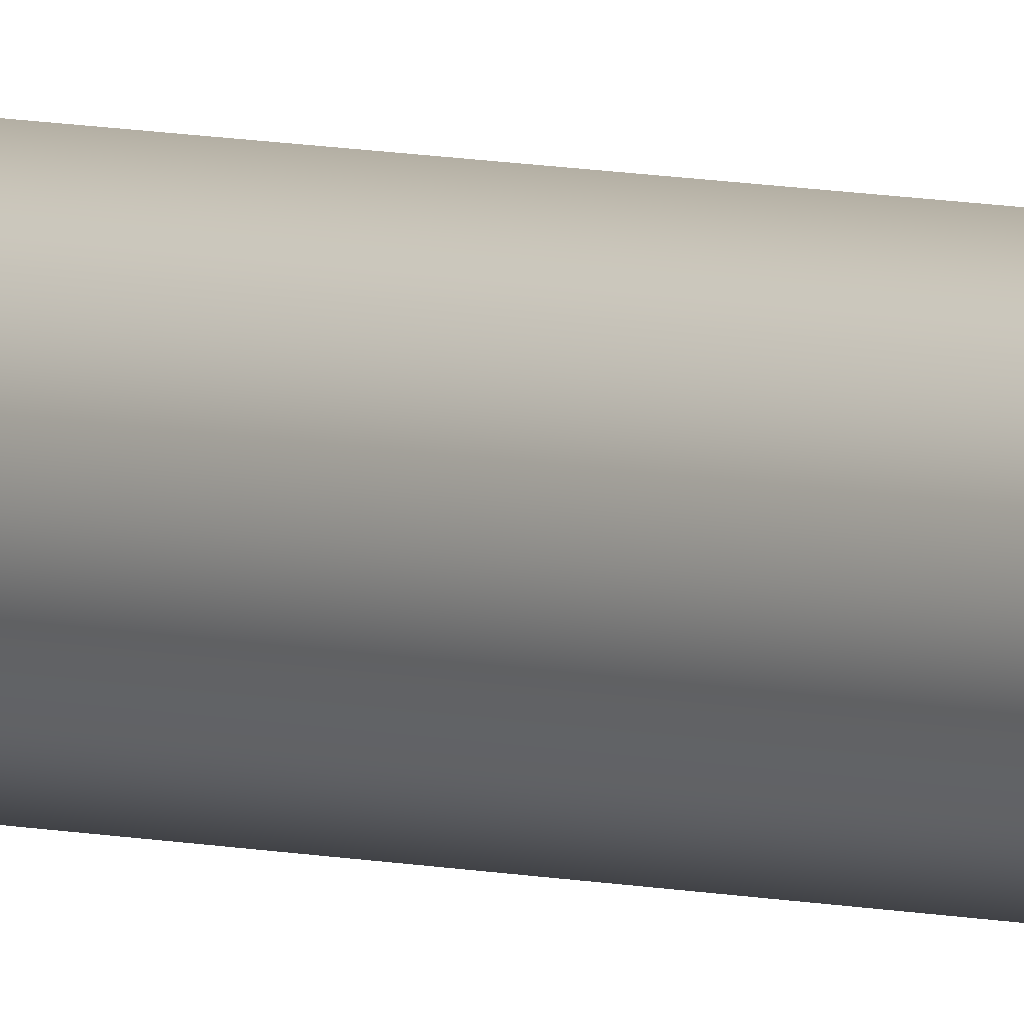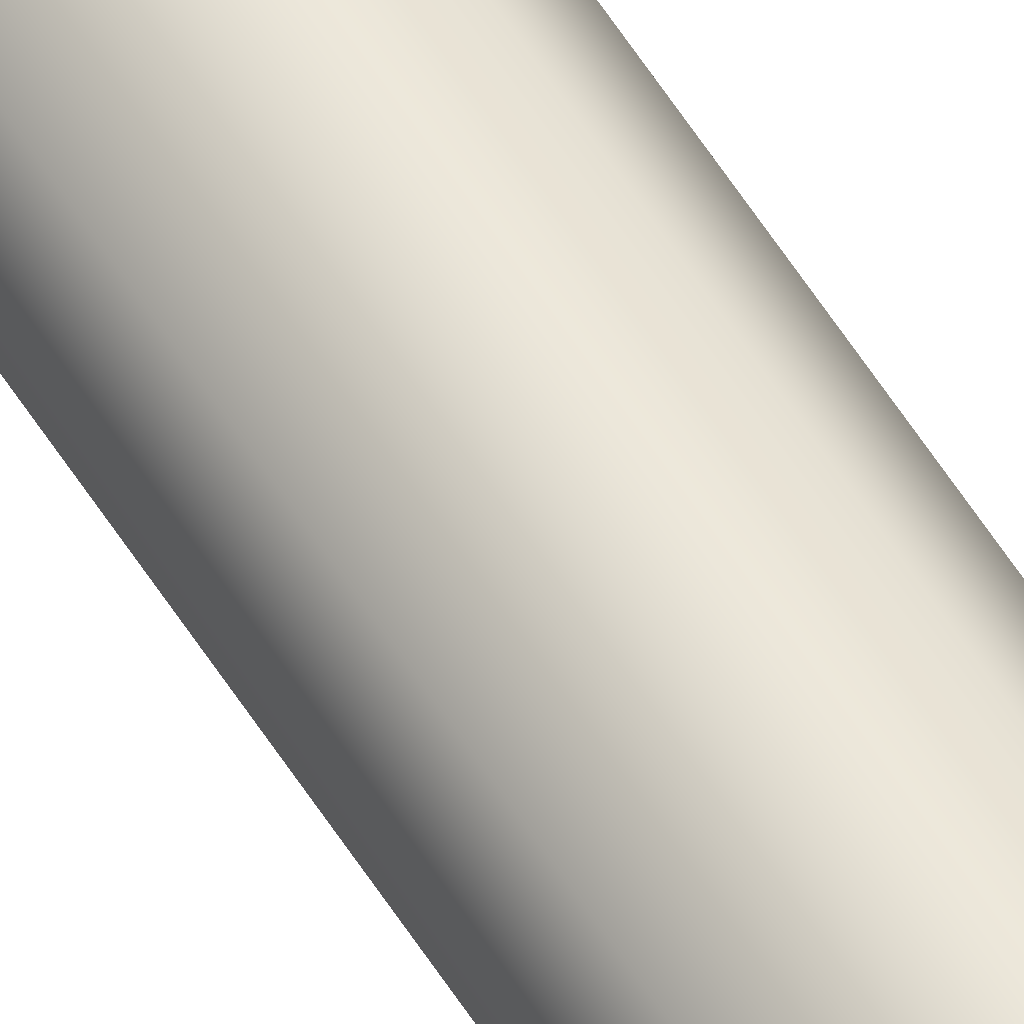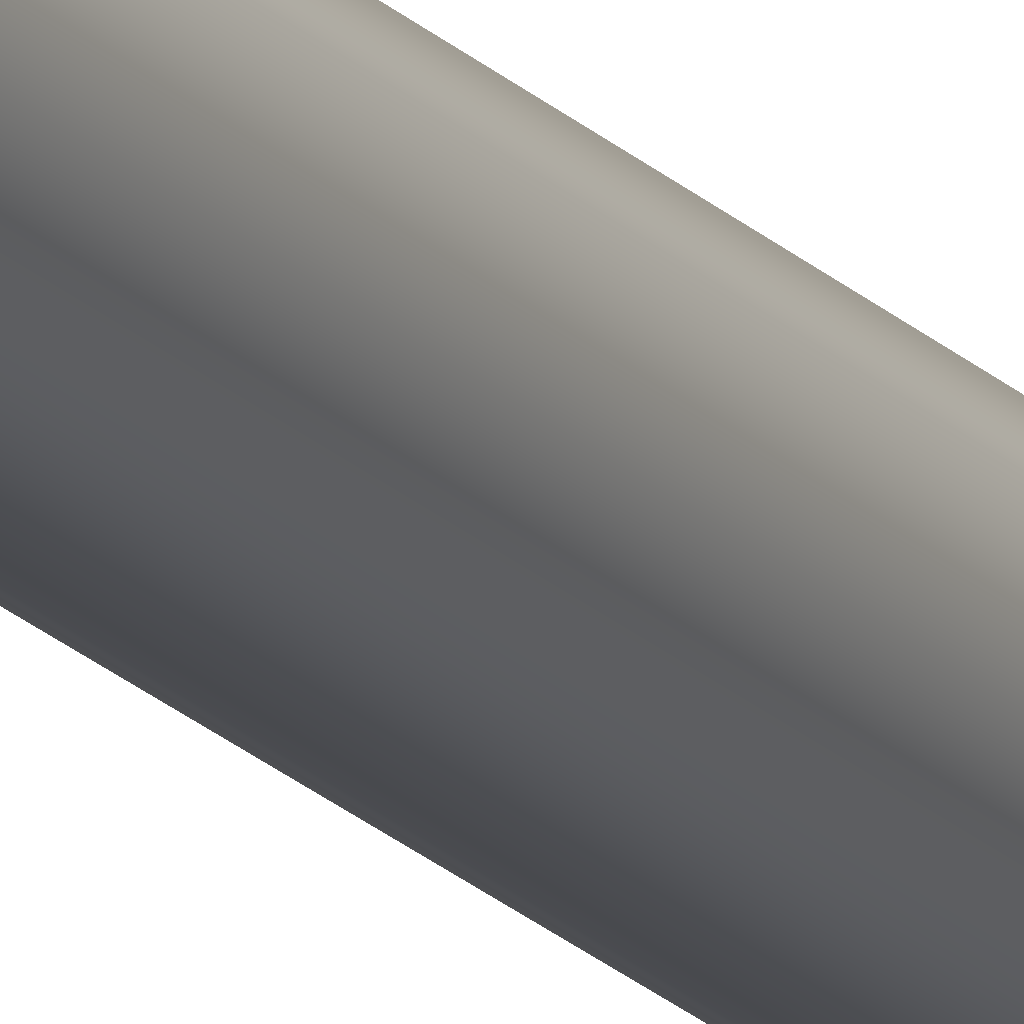
<metadata>
{"format":"obj","ext":"obj","renderer":"f3d","projection":"perspective","resolution":1024,"background":"white","views":[{"elev":4.8,"azim":-42.5,"up":"+Z"},{"elev":55.6,"azim":-31.2,"up":"+Z"},{"elev":-15.0,"azim":23.3,"up":"+Z"}]}
</metadata>
<code>
v -0.1984 25.56 2.43e-17
v -0.152 25.56 -0.1276
v -0.03446 25.56 -0.1954
v 0.09922 25.56 -0.1719
v 0.1865 25.56 -0.06787
v 0.1865 25.56 0.06787
v 0.09922 25.56 0.1719
v -0.03446 25.56 0.1954
v -0.152 25.56 0.1276
v -0.1984 0 2.43e-17
v -0.152 0 0.1276
v -0.03446 0 0.1954
v 0.09922 0 0.1719
v 0.1865 0 0.06787
v 0.1865 0 -0.06787
v 0.09922 0 -0.1719
v -0.03446 0 -0.1954
v -0.152 0 -0.1276
v -0.1984 0 2.43e-17
v -0.1984 25.56 2.43e-17
v -0.1984 25.56 2.43e-17
v -0.152 25.56 0.1276
v -0.03446 25.56 0.1954
v 0.09922 25.56 0.1719
v 0.1865 25.56 0.06787
v 0.1865 25.56 -0.06787
v 0.09922 25.56 -0.1719
v -0.03446 25.56 -0.1954
v -0.152 25.56 -0.1276
v -0.1984 0 2.43e-17
v -0.152 0 -0.1276
v -0.03446 0 -0.1954
v 0.09922 0 -0.1719
v 0.1865 0 -0.06787
v 0.1865 0 0.06787
v 0.09922 0 0.1719
v -0.03446 0 0.1954
v -0.152 0 0.1276
g 1b1244da-e2c9-11ea-a2f5-54bf646e7e1f
f 2 18 1
f 1 18 19
f 20 10 9
f 9 10 11
f 9 11 8
f 8 11 12
f 8 12 7
f 7 12 13
f 7 13 6
f 6 13 14
f 6 14 5
f 5 14 15
f 5 15 4
f 4 15 16
f 4 16 3
f 3 16 17
f 3 17 2
f 2 17 18
g 1b174e08-e2c9-11ea-9826-54bf646e7e1f
f 22 25 21
f 21 25 26
f 21 26 29
f 29 26 27
f 29 27 28
f 23 24 22
f 22 24 25
g 1b1c7e42-e2c9-11ea-9d4e-54bf646e7e1f
f 31 34 30
f 30 34 35
f 30 35 38
f 38 35 36
f 38 36 37
f 32 33 31
f 31 33 34

</code>
